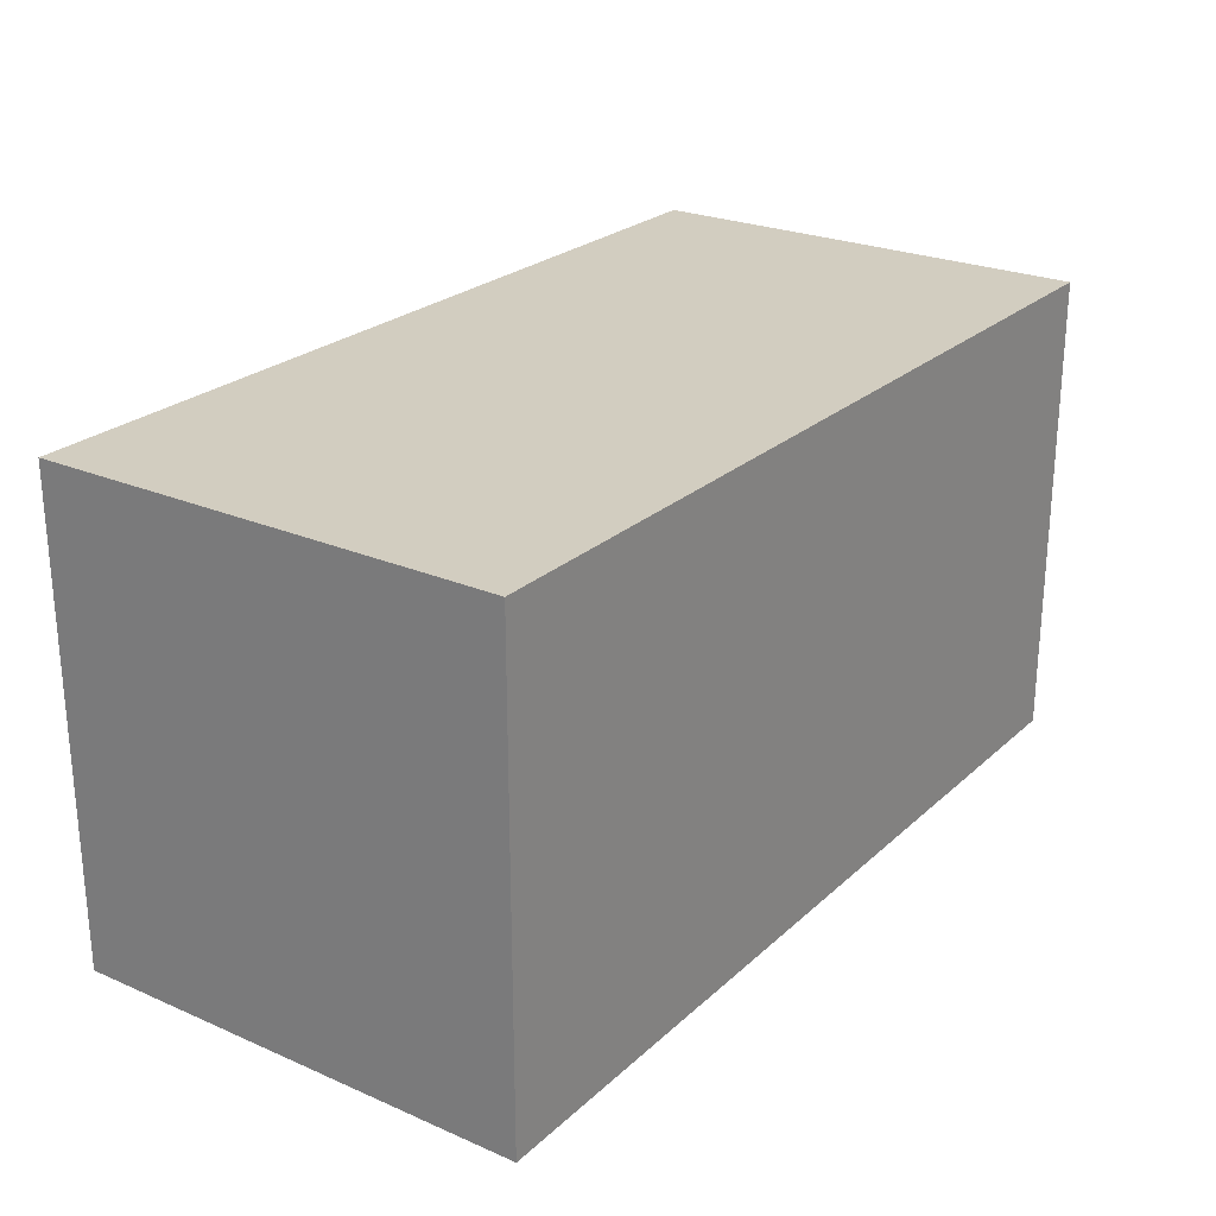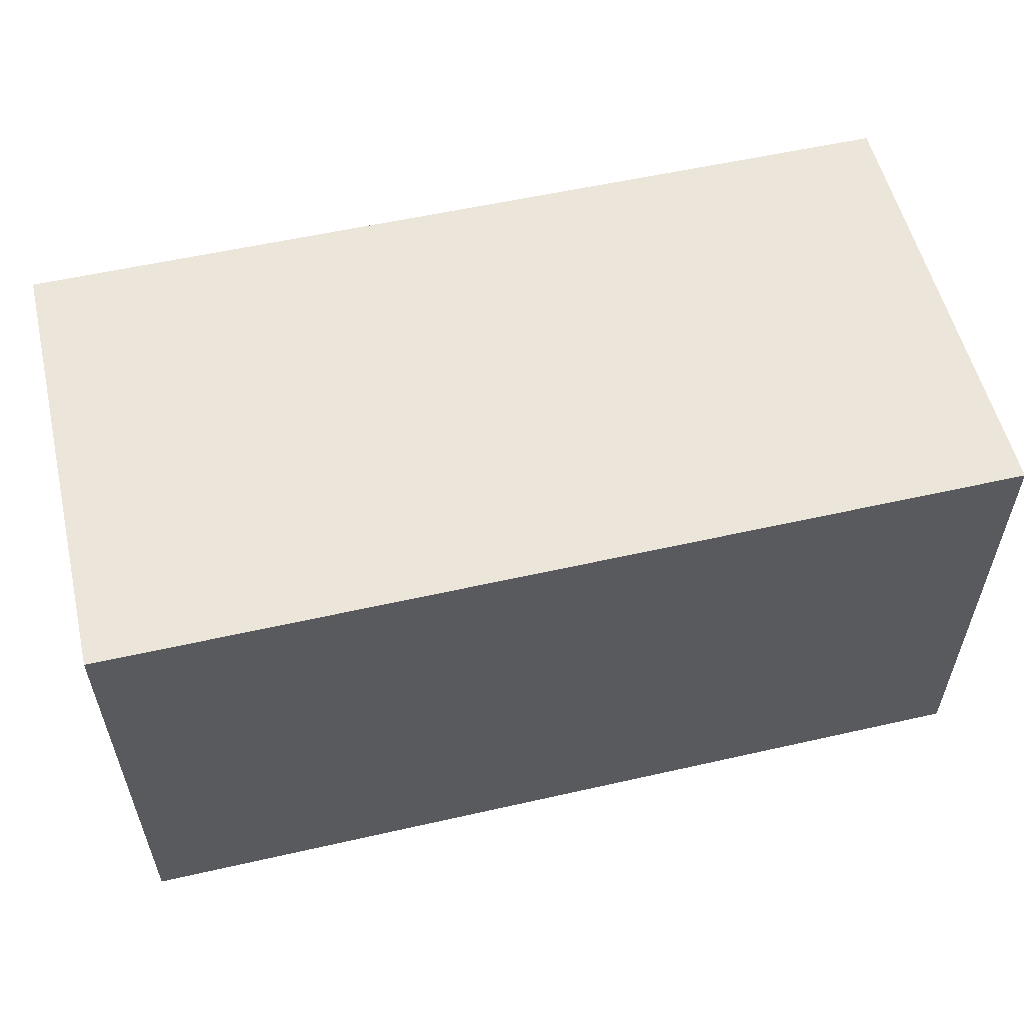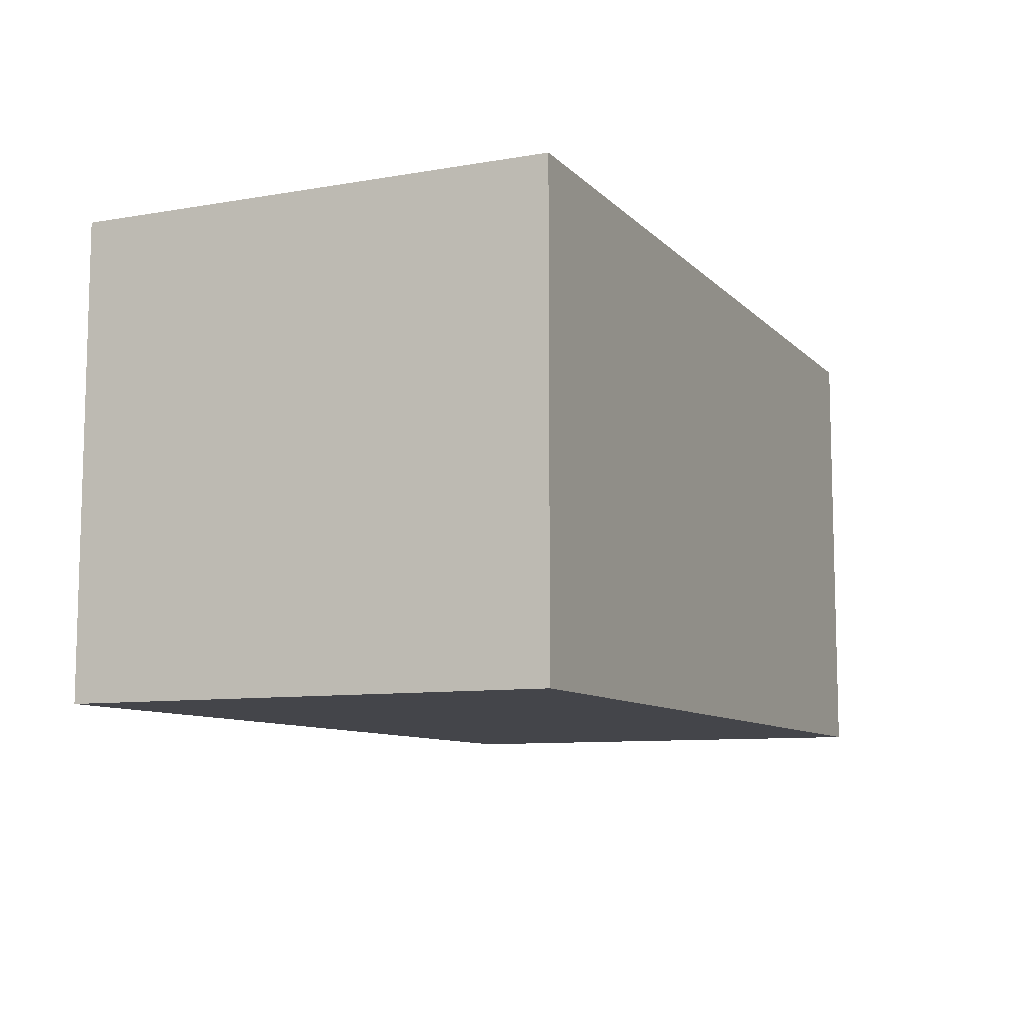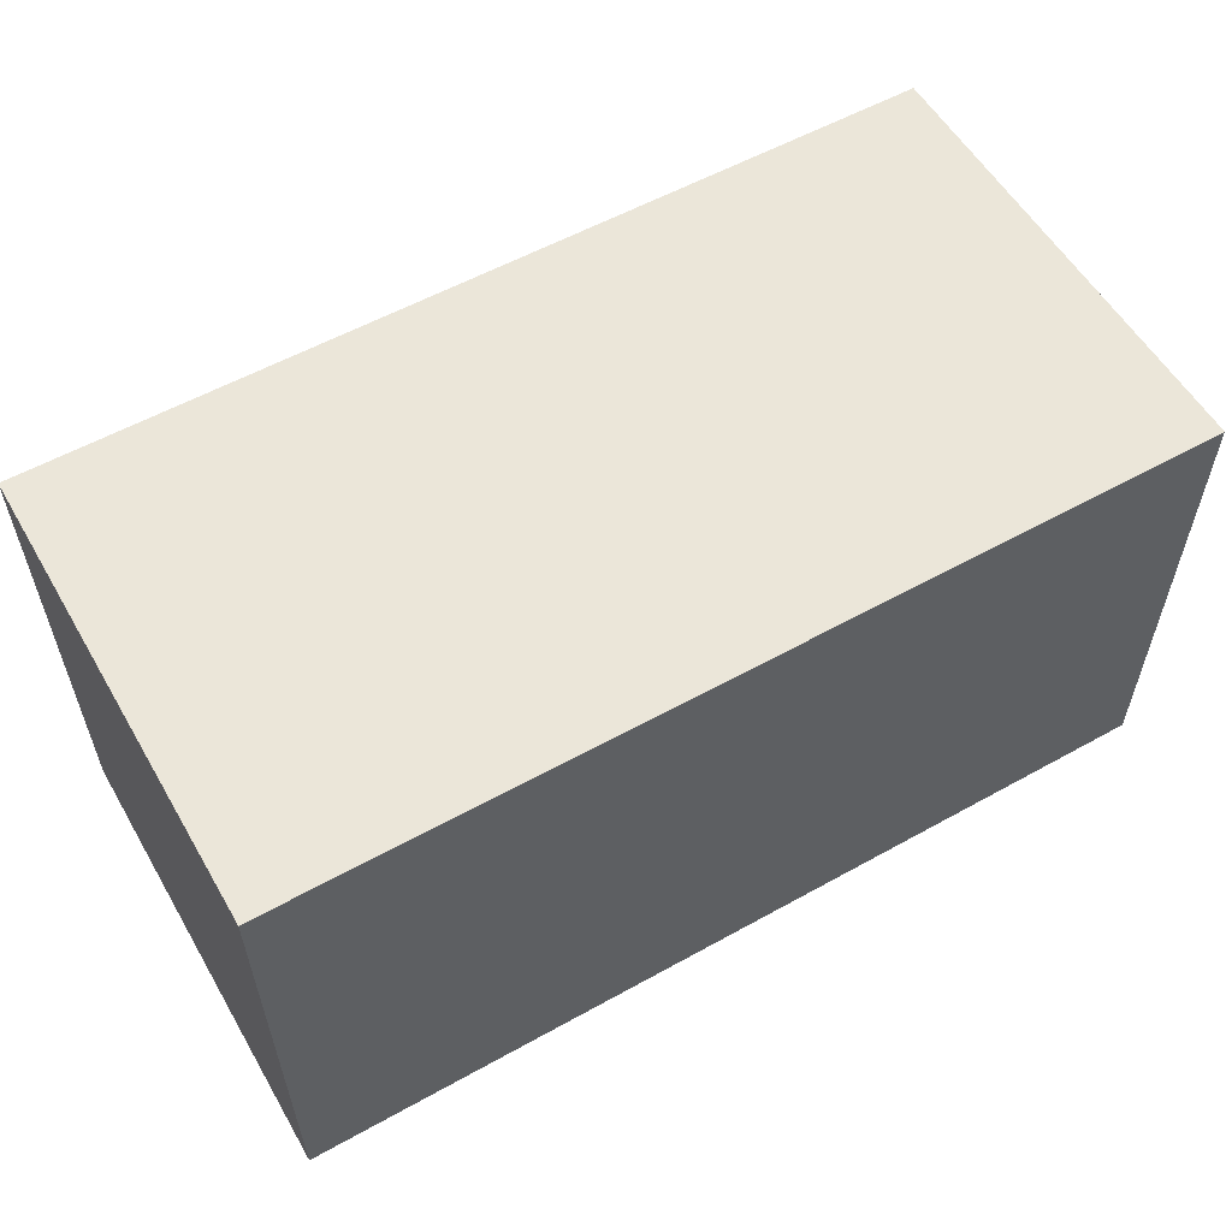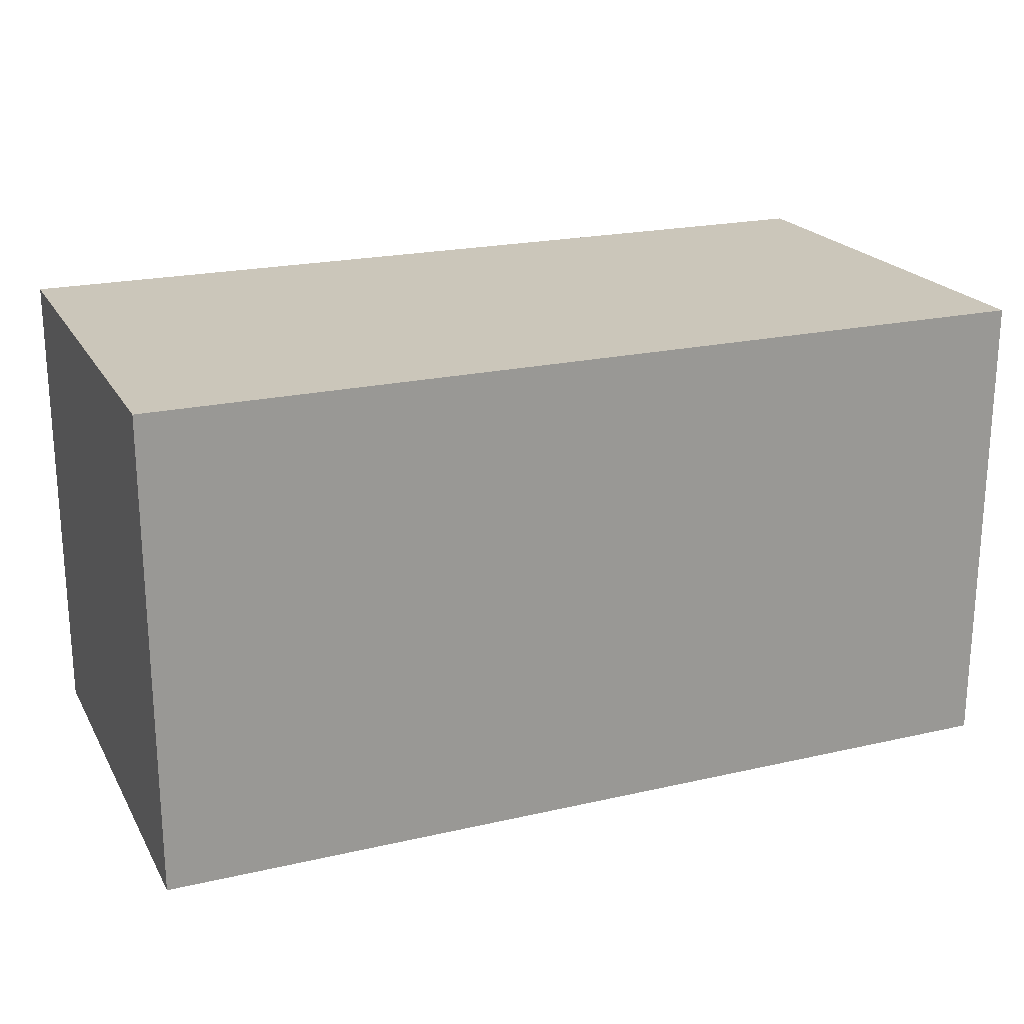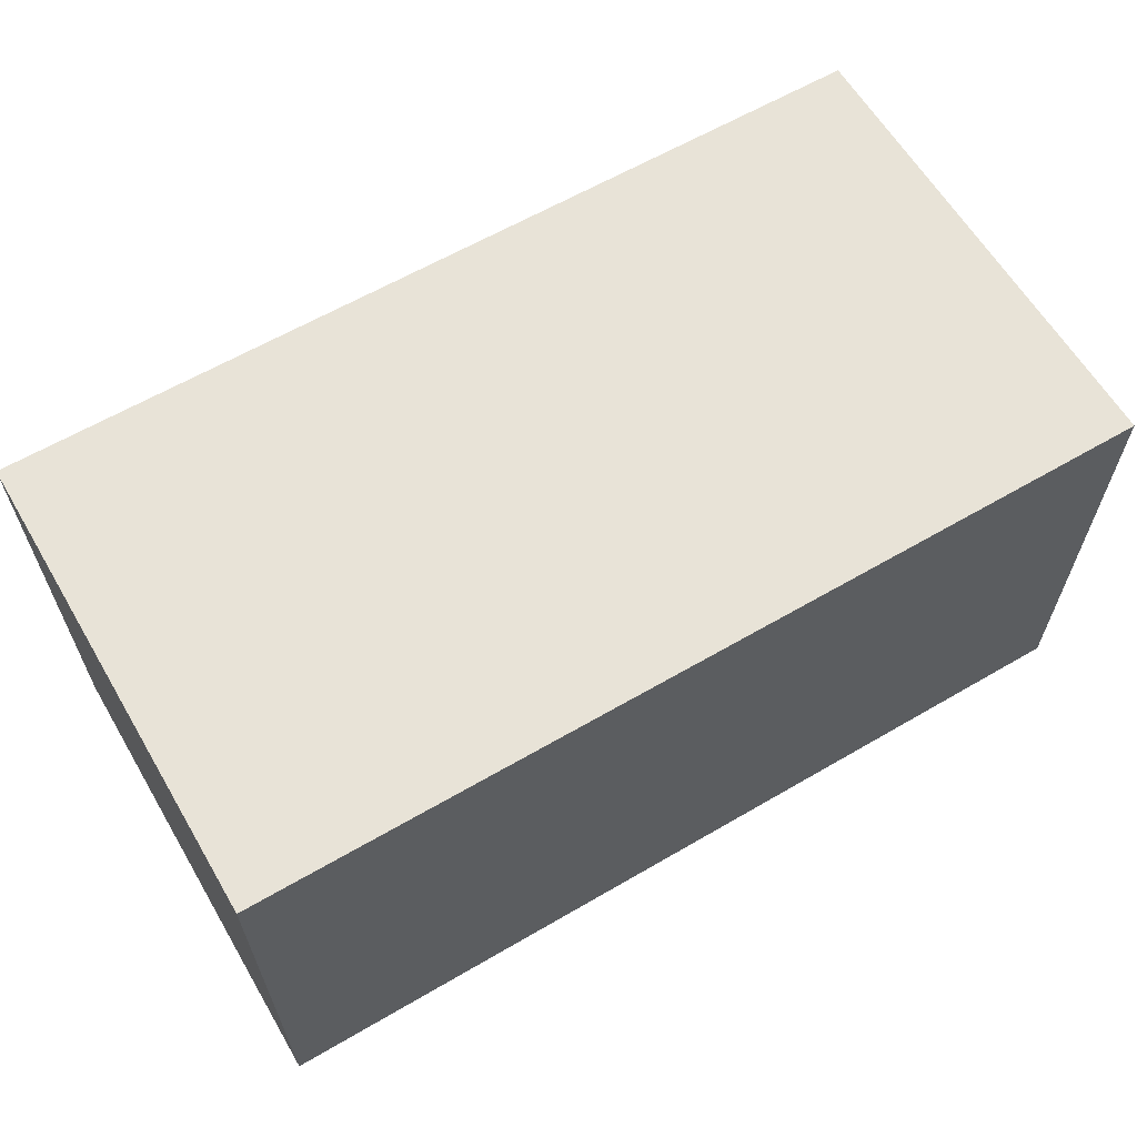
<metadata>
{"format":"obj","ext":"obj","renderer":"f3d","projection":"perspective","resolution":1024,"background":"white","views":[{"elev":24.7,"azim":125.1,"up":"+Z"},{"elev":55.8,"azim":-13.4,"up":"+Z"},{"elev":-9.3,"azim":-65.6,"up":"+Y"},{"elev":56.8,"azim":149.9,"up":"+Z"},{"elev":21.1,"azim":-22.3,"up":"+Z"},{"elev":62.2,"azim":149.4,"up":"+Y"}]}
</metadata>
<code>
o object_1
v -36.76 -34.69 0
v -36.76 -34.69 19.98
v 0.9331 -34.69 0
v 0.9331 -34.69 19.98
v 0.9331 -34.69 0
v 0.9331 -34.69 19.98
v 0.9331 -15.4 0
v 0.9331 -15.4 19.98
v 0.9331 -15.4 0
v 0.9331 -15.4 19.98
v -36.76 -15.4 0
v -36.76 -15.4 19.98
v -36.76 -15.4 0
v -36.76 -15.4 19.98
v -36.76 -34.69 0
v -36.76 -34.69 19.98
v -36.76 -34.69 0
v 0.9331 -34.69 0
v 0.9331 -15.4 0
v -36.76 -15.4 0
v -36.76 -34.69 19.98
v 0.9331 -34.69 19.98
v 0.9331 -15.4 19.98
v -36.76 -15.4 19.98
f 1 3 4 2
f 5 7 8 6
f 9 11 12 10
f 13 15 16 14
f 18 17 20
f 20 19 18
f 22 24 21
f 24 22 23

</code>
